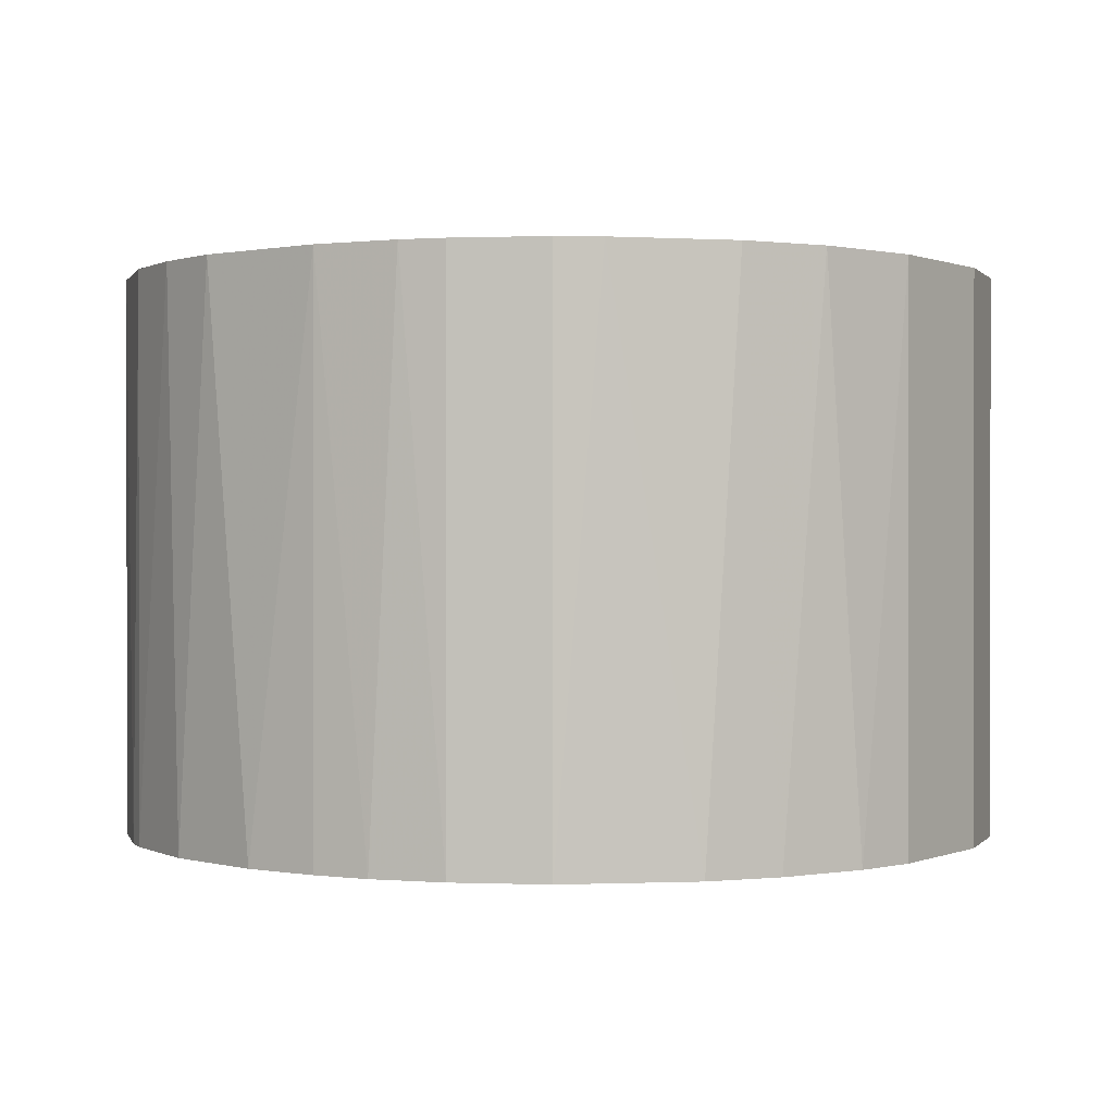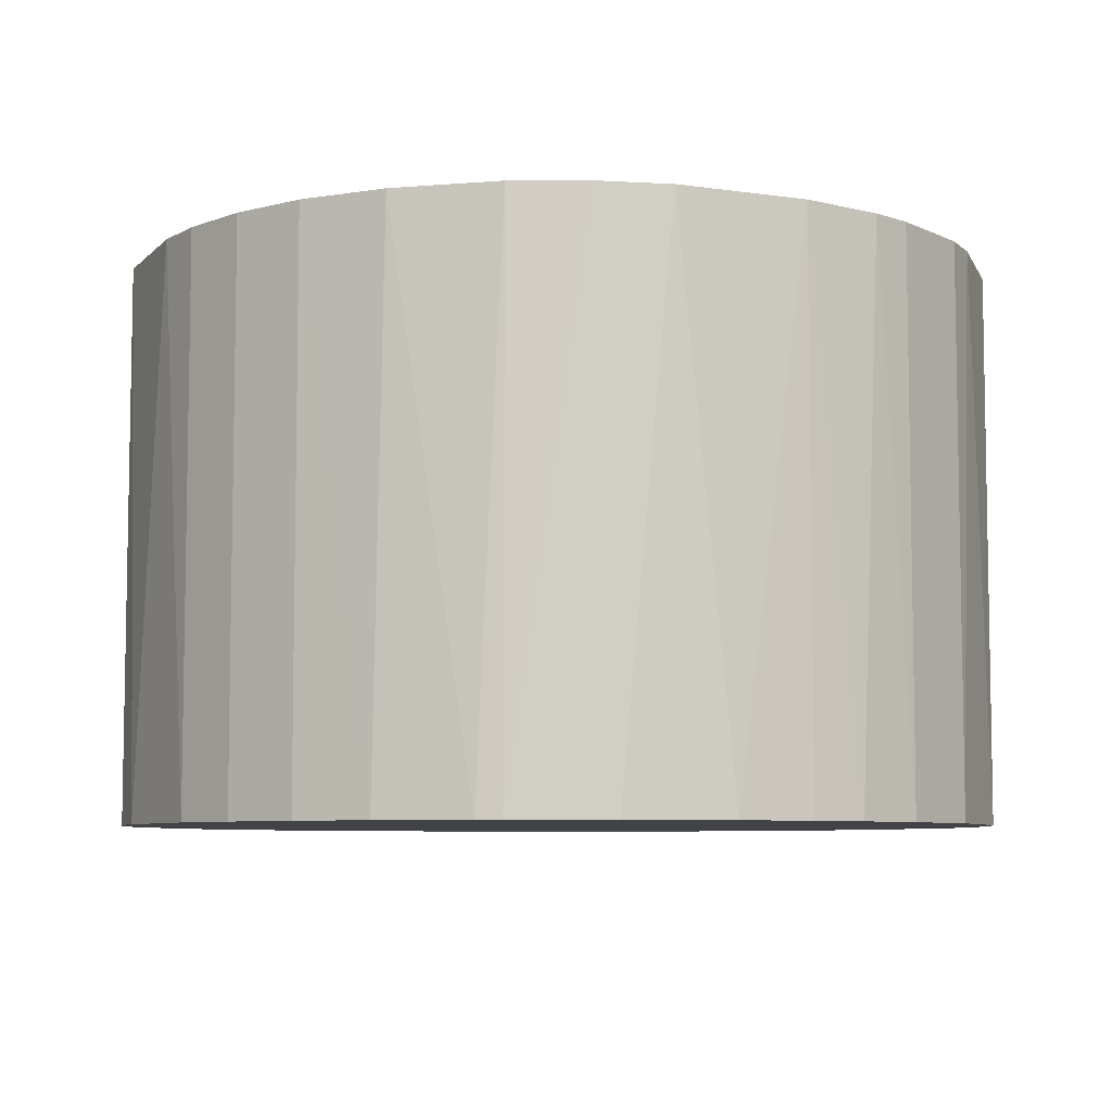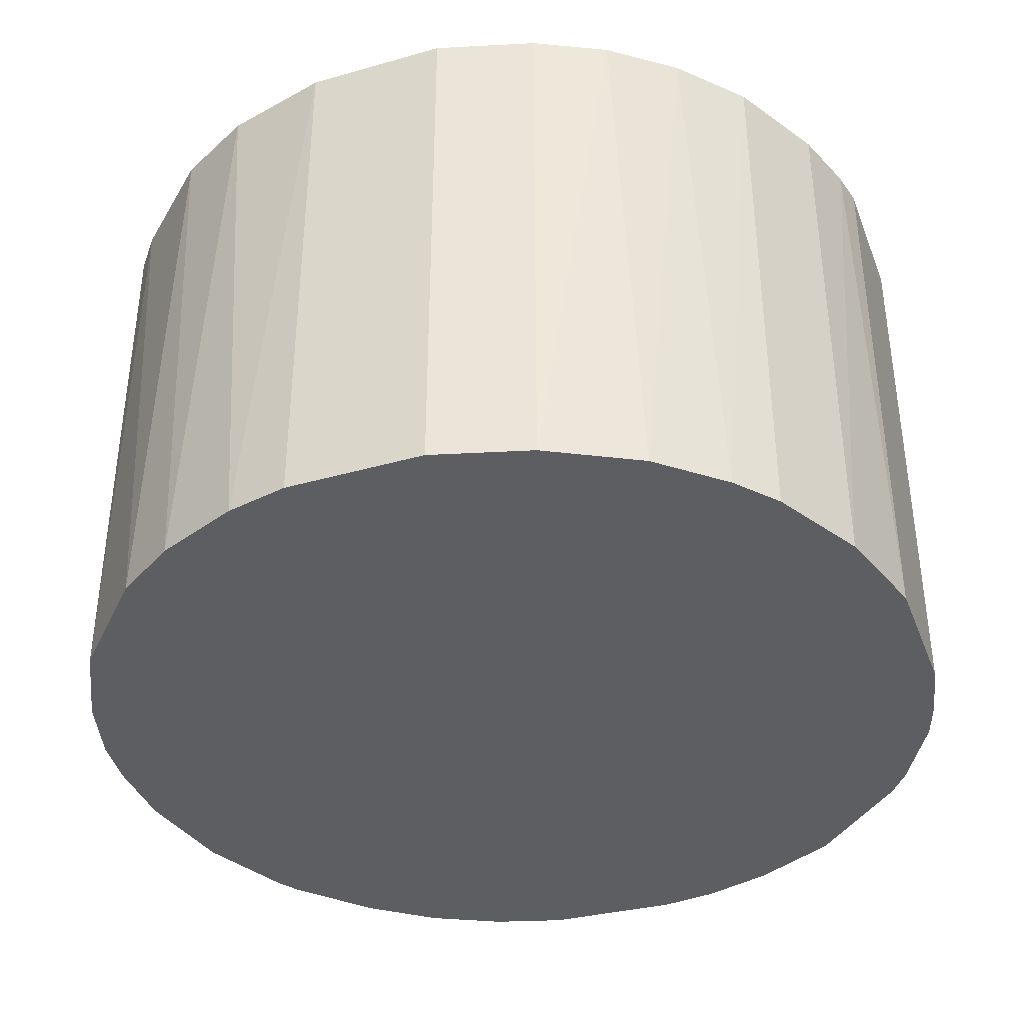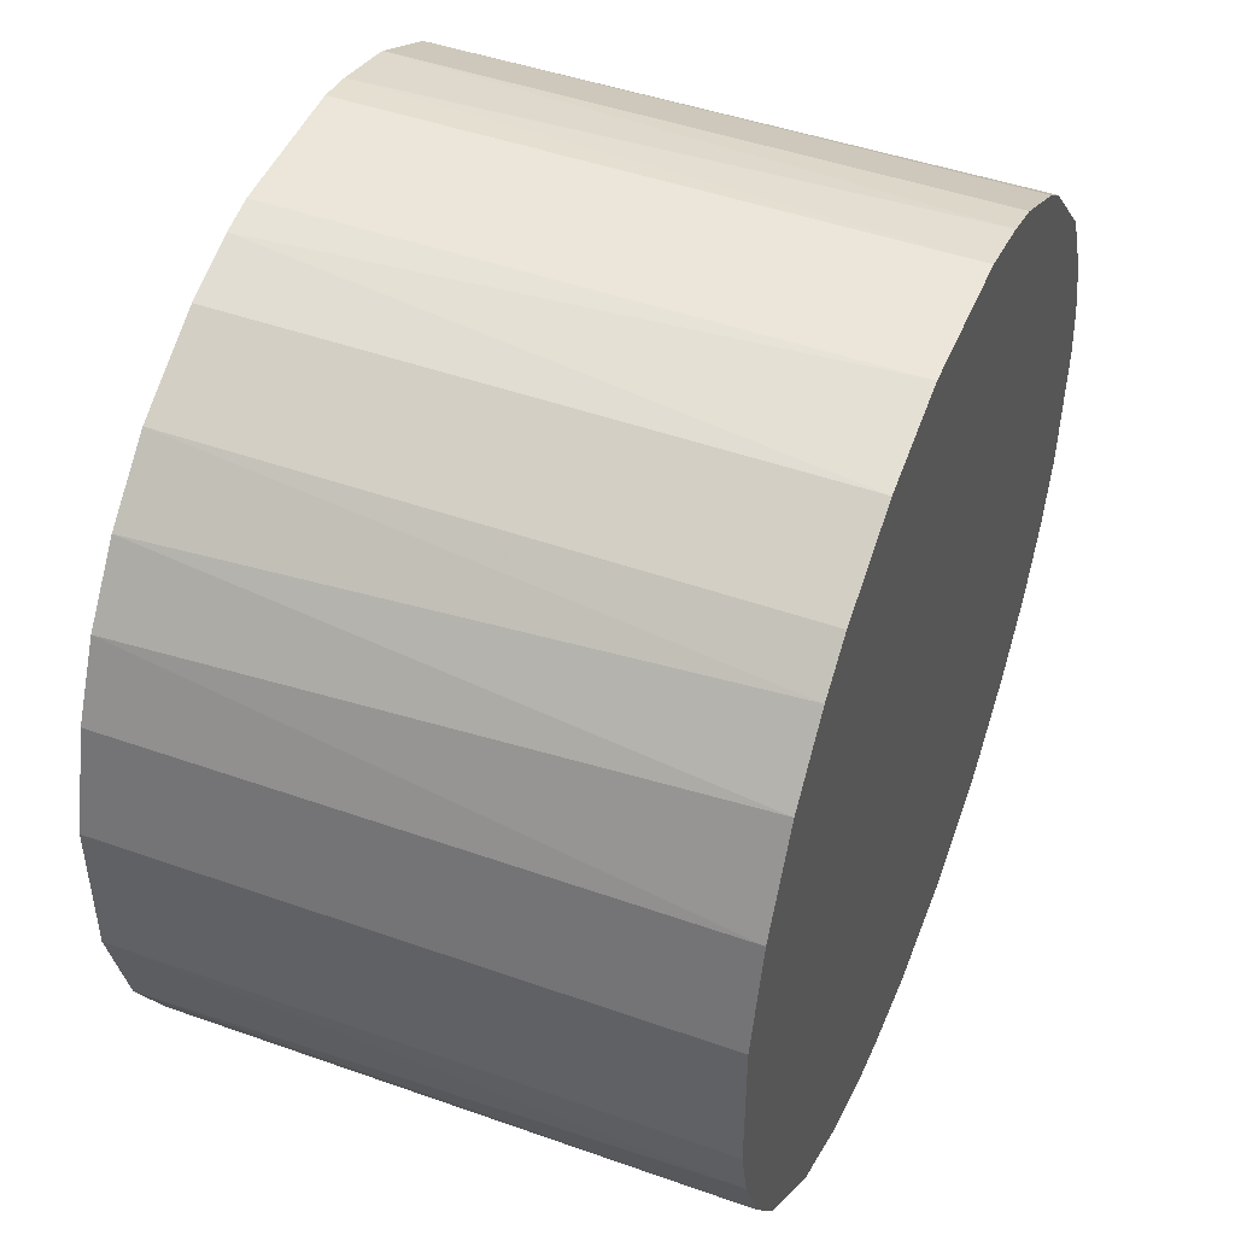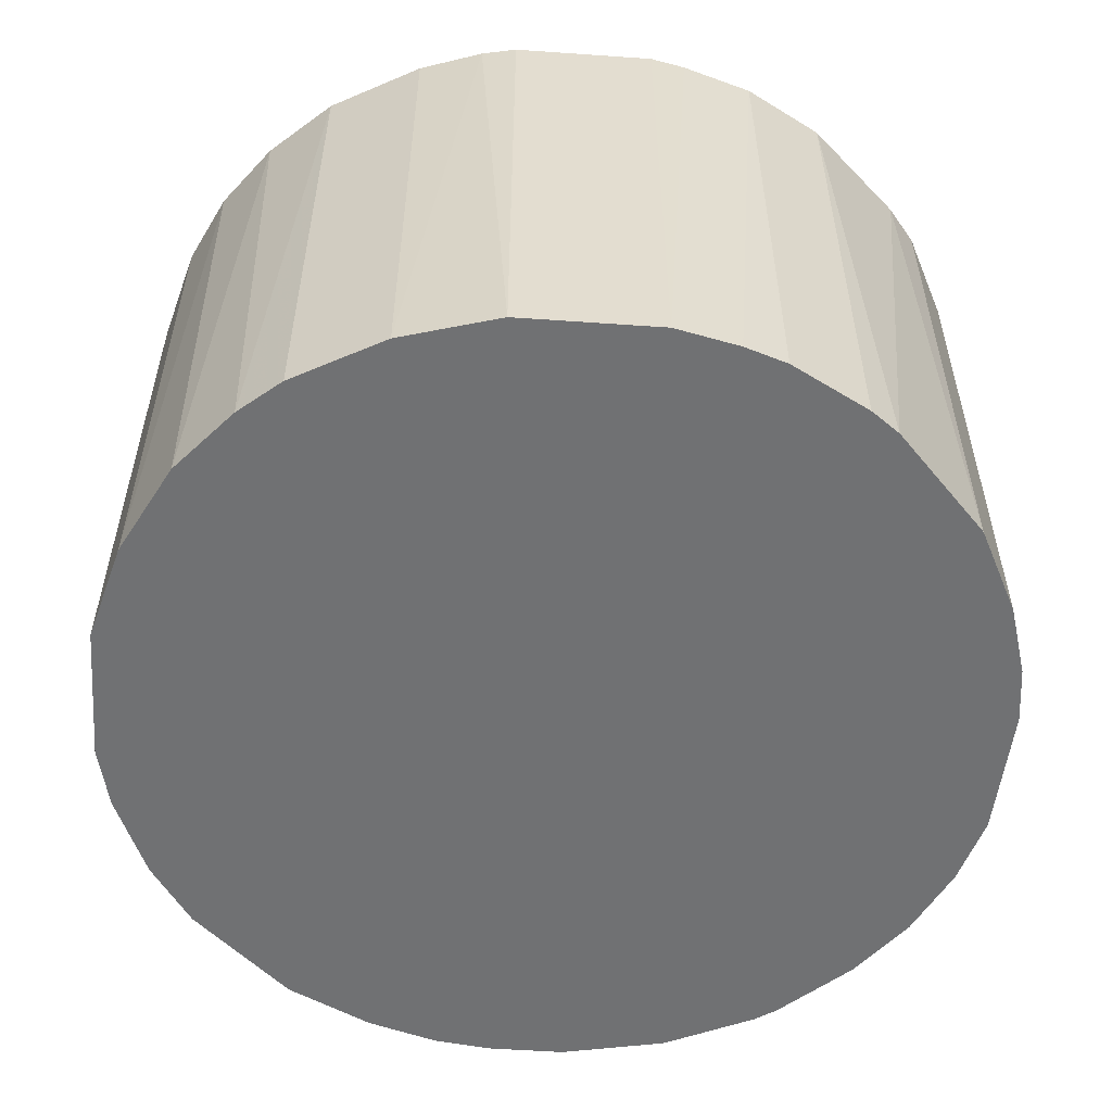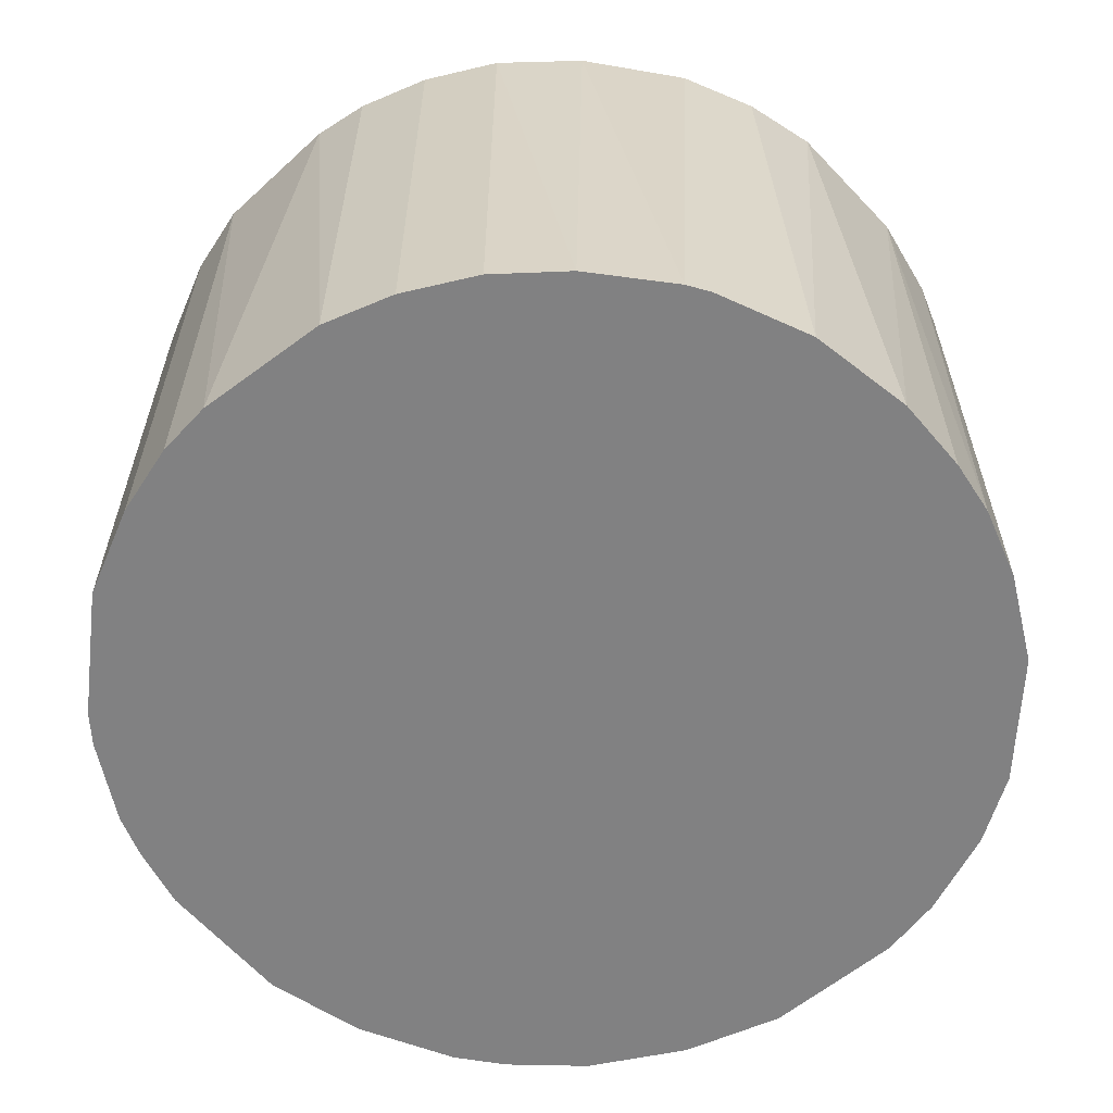
<metadata>
{"format":"obj","ext":"obj","renderer":"f3d","projection":"perspective","resolution":1024,"background":"white","views":[{"elev":0.4,"azim":34.5,"up":"+Z"},{"elev":-6.9,"azim":-26.2,"up":"+Z"},{"elev":-38.4,"azim":109.8,"up":"+Z"},{"elev":47.0,"azim":111.9,"up":"+Y"},{"elev":-55.2,"azim":175.8,"up":"+Z"},{"elev":-60.4,"azim":-49.8,"up":"+Z"}]}
</metadata>
<code>
o convex_0
v -0.008339 -0.02404 -0.01611
v 0.004141 0.02508 0.01611
v 0.006151 0.02468 0.01611
v -0.00552 -0.02485 0.01611
v 0.02508 -0.003909 -0.01611
v -0.02122 0.01421 -0.01611
v -0.02525 -0.002298 0.01611
v 0.02105 -0.01437 0.01611
v 0.009777 0.02347 -0.01611
v 0.02347 0.009777 0.01611
v 0.01421 -0.02122 -0.01611
v -0.02163 -0.01357 -0.01611
v -0.01438 0.02105 0.01611
v -0.007536 0.02427 -0.01611
v -0.0184 -0.0176 0.01611
v 0.02065 0.01501 -0.01611
v 0.006959 -0.02445 0.01611
v -0.02525 0.002126 -0.01611
v -0.02364 0.009373 0.01611
v 0.01501 0.02065 0.01611
v 0.002126 -0.02525 -0.01611
v 0.02508 -0.003909 0.01611
v 0.02508 0.004136 -0.01611
v 0.02226 -0.01236 -0.01611
v -0.00592 0.02468 0.01611
v -0.01478 -0.02082 -0.01611
v 0.004141 0.02508 -0.01611
v 0.01421 -0.02122 0.01611
v -0.02364 -0.009546 0.01611
v -0.02485 -0.00552 -0.01611
v -0.01438 0.02105 -0.01611
v -0.01357 -0.02163 0.01611
v -0.01961 0.01622 0.01611
v 0.01501 0.02065 -0.01611
v 0.01864 0.01742 0.01611
v 0.02508 0.004136 0.01611
v 0.009373 -0.02364 -0.01611
v 0.02347 -0.00995 0.01611
v 0.01984 -0.01598 -0.01611
v -0.003909 0.02508 -0.01611
v -0.02364 0.009373 -0.01611
v -0.02485 0.005348 0.01611
v 0.002126 -0.02525 0.01611
v 0.02347 0.009777 -0.01611
v -0.002298 -0.02525 -0.01611
v -0.00995 0.02346 0.01611
v 0.02145 0.0138 0.01611
v -0.02163 -0.01357 0.01611
v -0.01881 -0.01719 -0.01611
v 0.02427 -0.007531 -0.01611
v 0.01622 -0.01961 0.01611
v -0.01599 0.01984 -0.01611
v 0.009777 0.02347 0.01611
v -0.003909 0.02508 0.01611
v -0.02364 -0.009546 -0.01611
v -0.009546 -0.02364 0.01611
v -0.02122 0.01421 0.01611
v 0.005348 -0.02485 -0.01611
v 0.01743 0.01864 -0.01611
v -0.02485 0.005348 -0.01611
v -0.02485 -0.00552 0.01611
v -0.00995 0.02346 -0.01611
v -0.01357 -0.02163 -0.01611
v 0.009373 -0.02364 0.01611
f 37 28 64
f 3 2 4
f 5 1 6
f 4 2 7
f 3 4 8
f 5 6 9
f 3 8 10
f 1 5 11
f 6 1 12
f 7 2 13
f 9 6 14
f 4 7 15
f 5 9 16
f 8 4 17
f 6 12 18
f 7 13 19
f 3 10 20
f 1 11 21
f 10 8 22
f 5 16 23
f 22 5 23
f 11 5 24
f 13 2 25
f 12 1 26
f 2 3 27
f 3 9 27
f 9 14 27
f 8 17 28
f 15 7 29
f 7 18 30
f 18 12 30
f 14 6 31
f 4 15 32
f 15 26 32
f 19 13 33
f 16 9 34
f 9 20 34
f 20 10 35
f 10 22 36
f 23 10 36
f 22 23 36
f 21 11 37
f 11 28 37
f 22 8 38
f 8 24 38
f 11 24 39
f 24 8 39
f 14 25 40
f 2 27 40
f 27 14 40
f 6 18 41
f 19 6 41
f 19 41 42
f 18 7 42
f 7 19 42
f 17 4 43
f 10 23 44
f 23 16 44
f 4 1 45
f 1 21 45
f 43 4 45
f 21 43 45
f 13 25 46
f 25 14 46
f 31 13 46
f 35 10 47
f 16 35 47
f 10 44 47
f 44 16 47
f 15 29 48
f 29 12 48
f 12 26 49
f 26 15 49
f 48 12 49
f 15 48 49
f 5 22 50
f 24 5 50
f 22 38 50
f 38 24 50
f 8 28 51
f 28 11 51
f 11 39 51
f 39 8 51
f 31 6 52
f 13 31 52
f 6 33 52
f 33 13 52
f 9 3 53
f 3 20 53
f 20 9 53
f 25 2 54
f 2 40 54
f 40 25 54
f 12 29 55
f 30 12 55
f 29 30 55
f 1 4 56
f 4 32 56
f 6 19 57
f 33 6 57
f 19 33 57
f 21 37 58
f 37 17 58
f 17 43 58
f 43 21 58
f 16 34 59
f 34 20 59
f 20 35 59
f 35 16 59
f 41 18 60
f 42 41 60
f 18 42 60
f 29 7 61
f 7 30 61
f 30 29 61
f 14 31 62
f 46 14 62
f 31 46 62
f 26 1 63
f 32 26 63
f 1 56 63
f 56 32 63
f 28 17 64
f 17 37 64

</code>
